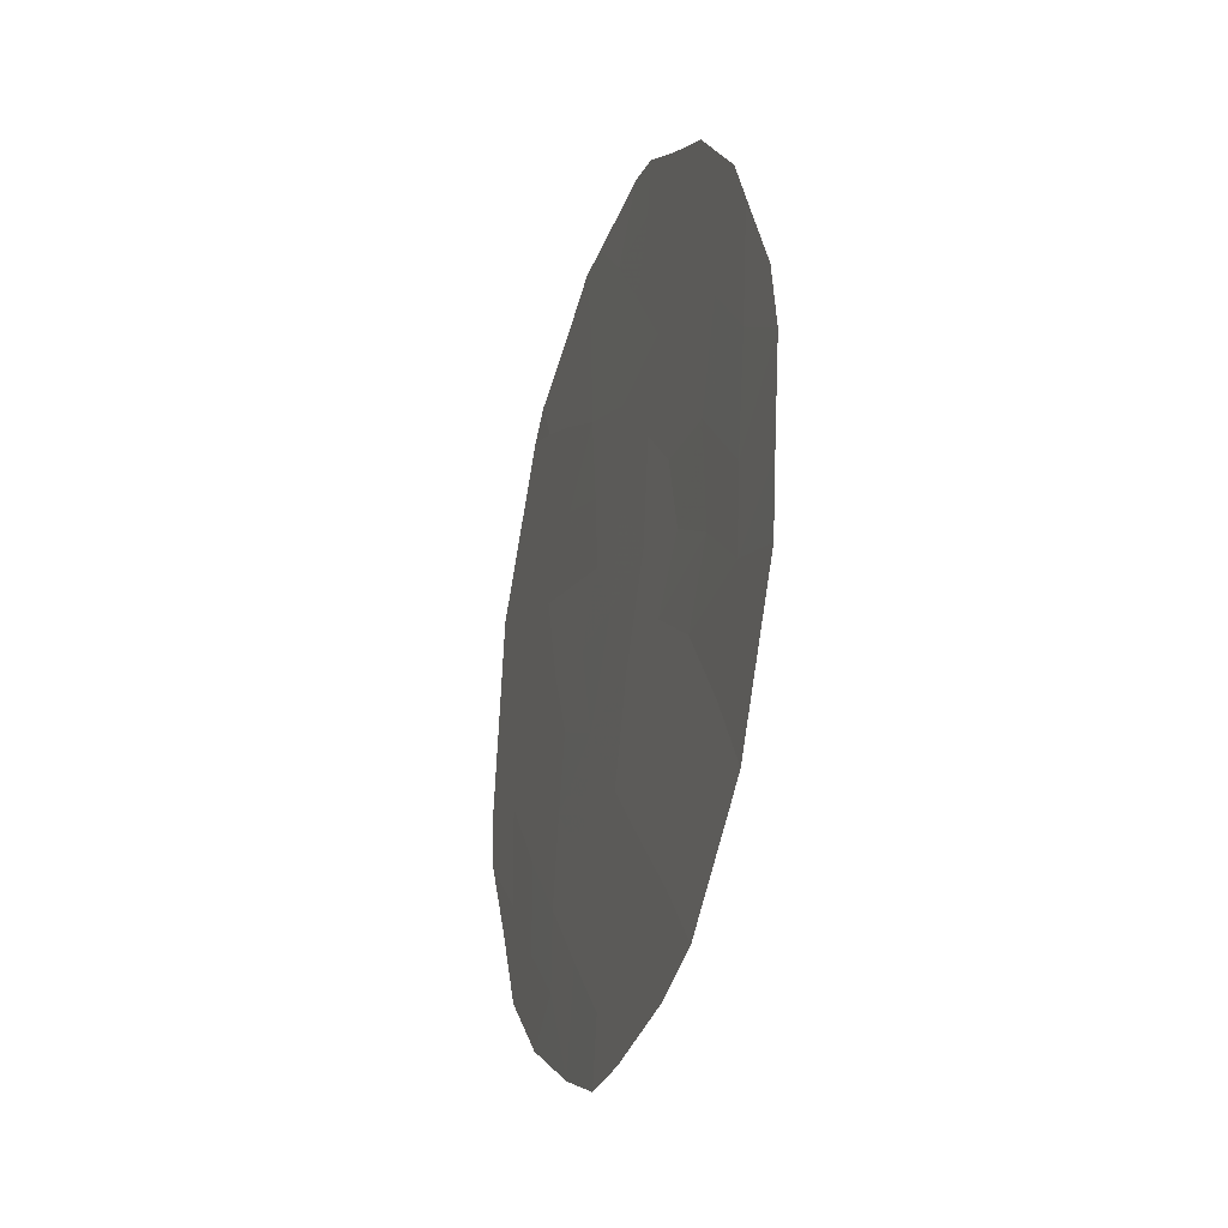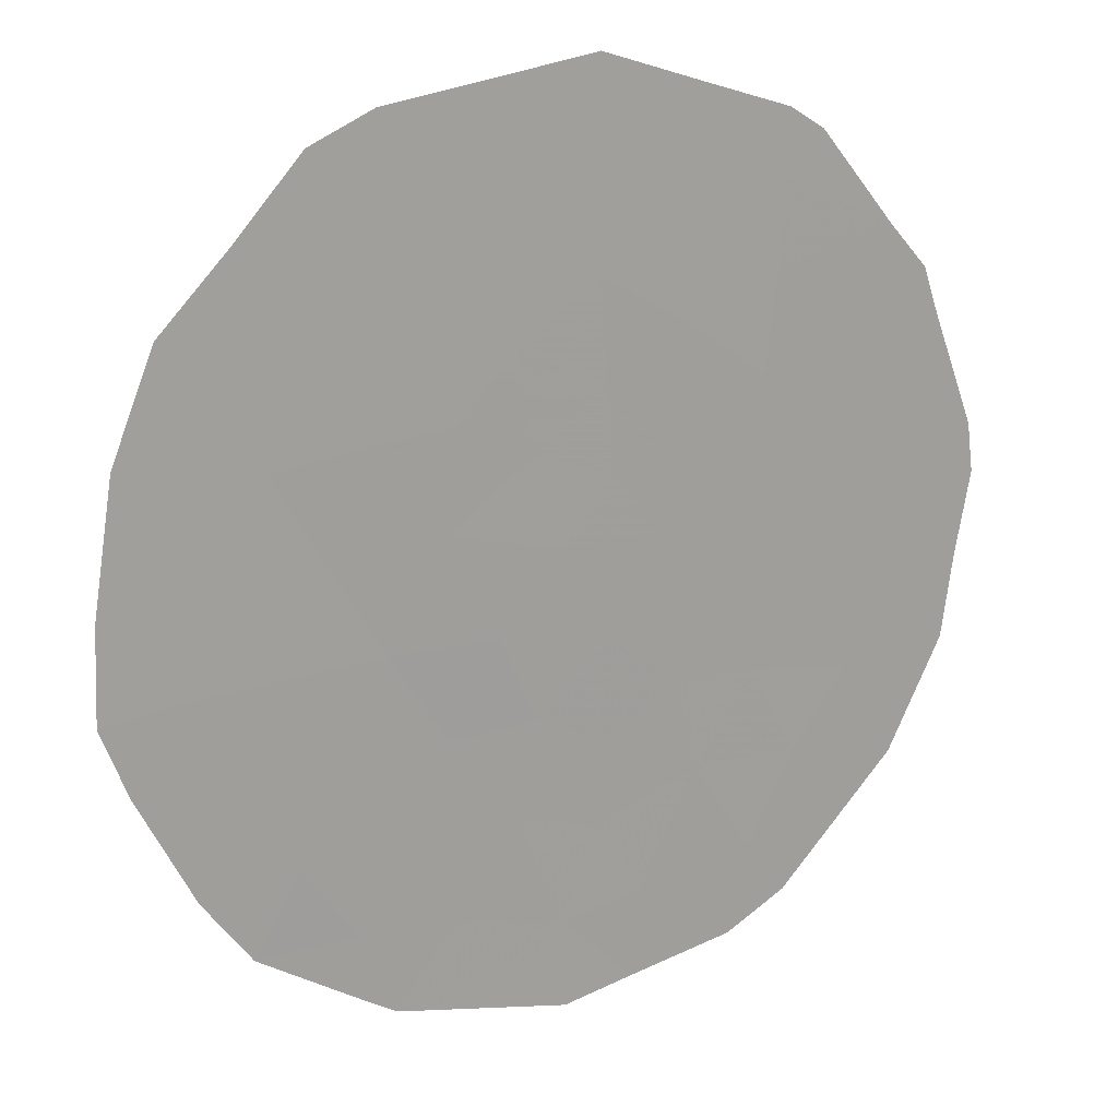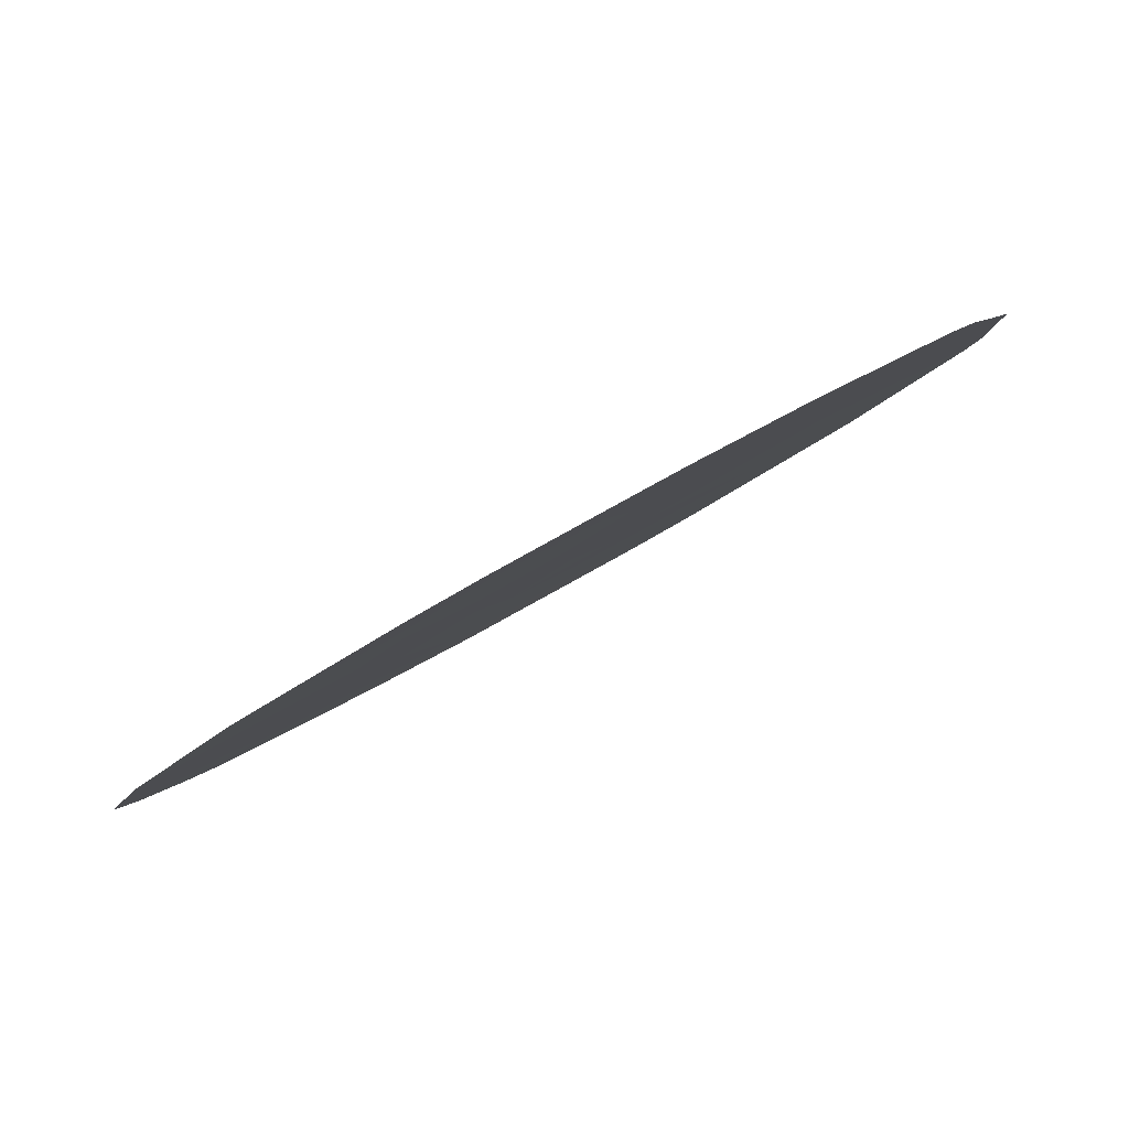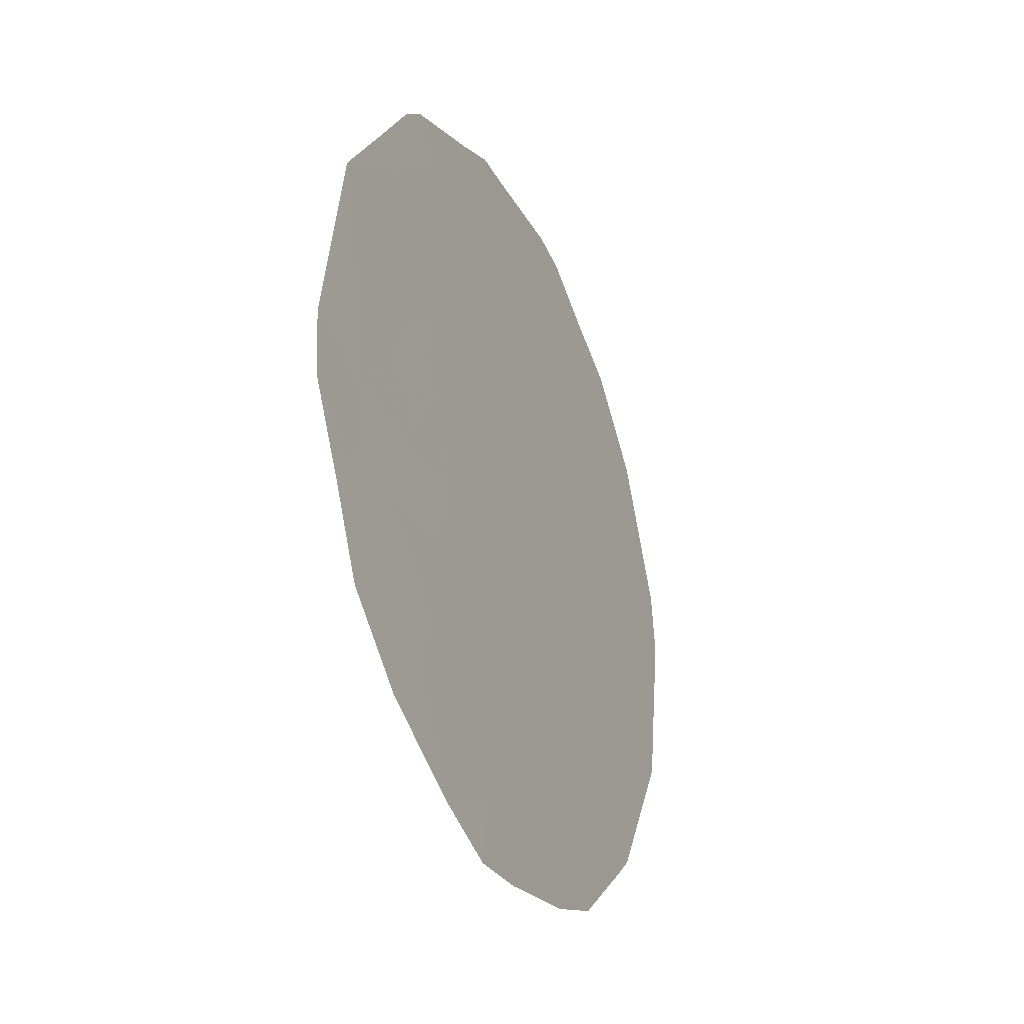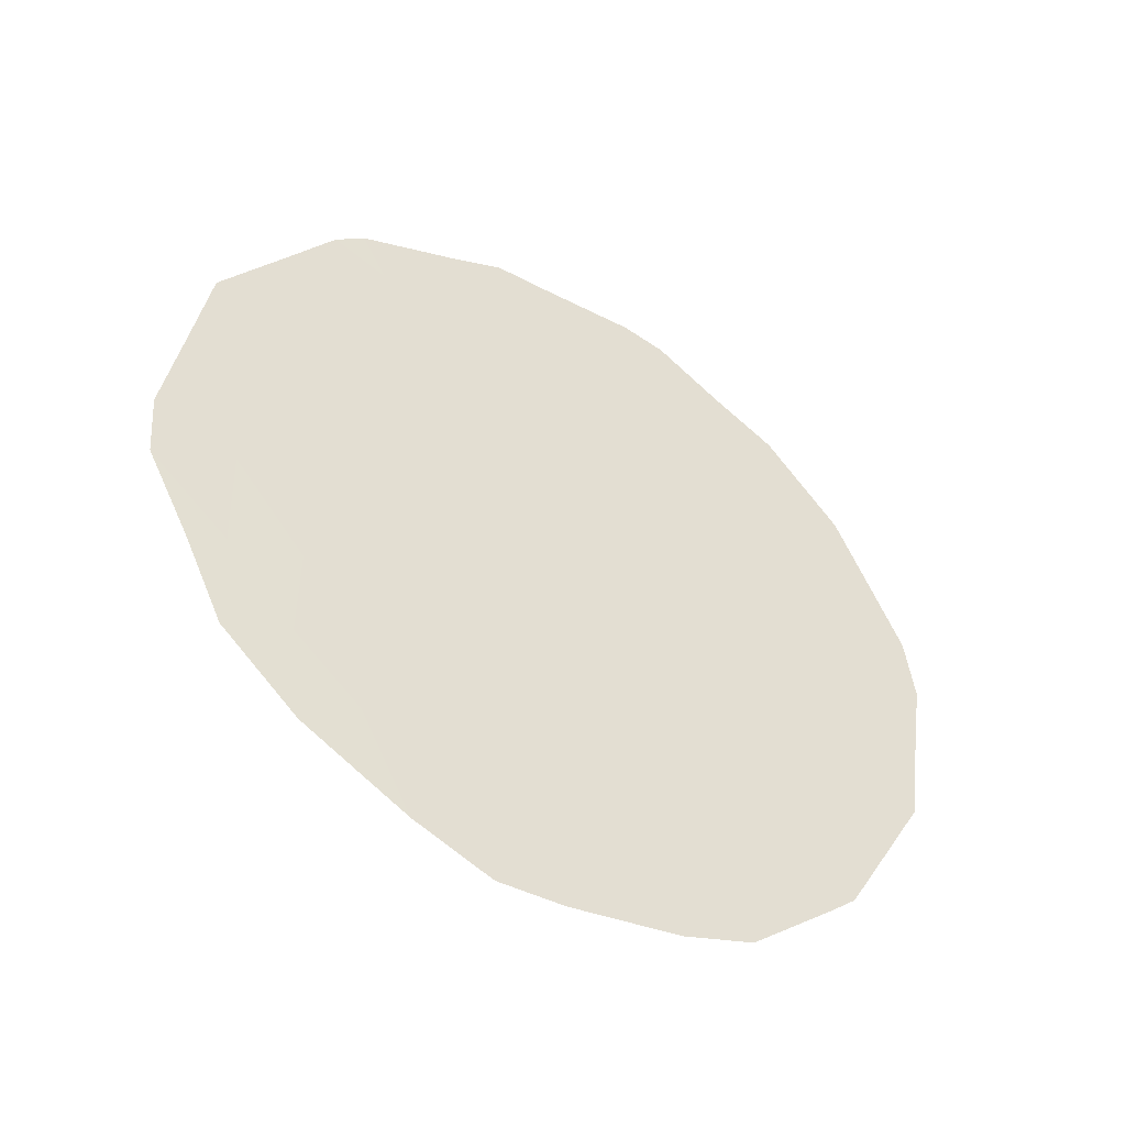
<metadata>
{"format":"obj","ext":"obj","renderer":"f3d","projection":"perspective","resolution":1024,"background":"white","views":[{"elev":-27.4,"azim":129.3,"up":"+Y"},{"elev":56.9,"azim":56.7,"up":"+Z"},{"elev":-53.4,"azim":125.3,"up":"+Z"},{"elev":-30.1,"azim":-9.6,"up":"+Y"},{"elev":-46.4,"azim":25.5,"up":"+Y"}]}
</metadata>
<code>
v 72.3 8.647 73.53
v 74.64 11.53 70.05
v 75.32 9.979 69.03
v 72.93 9.909 72.59
v 72.9 5.391 72.61
v 72.85 11.66 72.73
v 74.04 5.801 70.91
v 74.41 7.867 70.35
v 71.17 8.65 75.19
v 74.17 9.851 70.73
v 73.9 12.9 71.17
v 71.93 10.41 74.08
v 73.23 7.311 72.13
v 71.95 12.46 74.08
v 72.06 6.923 73.87
v 73.43 11.24 71.86
v 71.21 6.469 75.11
v 75.69 10.17 68.47
v 75.75 9.469 68.38
v 72.44 13.37 73.35
v 72.75 13.58 72.89
v 70.91 11.1 75.61
v 73.92 4.872 71.07
v 74.36 5.108 70.41
v 73.23 4.716 72.11
v 72.33 5.059 73.44
v 72.81 4.704 72.73
v 70.96 7.372 75.48
v 74.79 12.64 69.84
v 75.26 11.73 69.12
v 71.8 12.96 74.31
v 71.61 12.7 74.58
v 75.65 8.386 68.51
v 75.59 7.653 68.6
v 70.7 8.28 75.89
v 73.7 13.59 71.47
v 73.02 13.57 72.49
v 75.41 11.19 68.9
v 73.97 13.48 71.07
v 74.37 13.04 70.46
v 74.92 5.91 69.57
v 75.07 6.126 69.36
v 70.67 8.987 75.93
v 72.02 6.102 73.91
v 71.68 5.702 74.41
v 71.61 6.734 74.53
v 73.45 8.339 71.81
v 72.8 8.231 72.77
v 72.37 12.11 73.45
v 72.83 12.75 72.77
v 73.97 8.416 71.02
v 73.82 7.542 71.24
v 74.04 11.36 70.94
v 73.71 12.15 71.45
v 71.9 11.45 74.15
v 71.43 10.7 74.82
v 71.49 11.75 74.76
v 73.47 5.556 71.76
v 72.48 6.133 73.23
v 74.22 6.799 70.64
v 73.64 6.526 71.5
v 74.7 9.73 69.94
v 74.37 10.62 70.44
v 74.93 10.75 69.61
v 73.17 9.223 72.23
v 72.64 9.259 73.02
v 71.62 7.716 74.52
v 71.18 7.538 75.16
v 71.29 11.97 75.05
v 73.05 6.305 72.38
v 73.24 12.17 72.15
v 73.38 12.92 71.95
v 74.29 9.028 70.55
v 73.75 9.347 71.36
v 74.25 12.25 70.63
v 72.47 10.14 73.28
v 72.09 9.443 73.83
v 72.38 11.07 73.42
v 72.91 10.7 72.63
v 74.56 6.087 70.12
v 72.62 7.099 73.04
v 72.18 7.841 73.7
v 74.77 6.974 69.8
v 75.33 6.89 68.98
v 71.53 9.601 74.66
v 71.05 9.831 75.38
v 71.78 8.629 74.29
v 70.78 9.98 75.78
v 73.36 10.16 71.95
v 73.85 10.44 71.22
v 74.72 8.586 69.91
v 75.13 7.938 69.29
v 75.19 8.804 69.21
f 44 45 46
f 93 3 19
f 49 14 20
f 51 52 47
f 53 54 75
f 55 56 57
f 7 24 23
f 5 58 25
f 15 59 44
f 52 60 61
f 62 63 64
f 5 27 26
f 65 48 66
f 67 46 68
f 35 68 28
f 57 22 69
f 58 70 61
f 9 68 35
f 71 50 72
f 5 25 27
f 73 62 91
f 74 65 89
f 74 73 51
f 64 2 30
f 11 36 39
f 2 75 29
f 76 66 77
f 76 78 79
f 7 80 24
f 81 82 48
f 70 59 81
f 60 83 80
f 14 32 31
f 92 84 83
f 85 86 56
f 85 77 87
f 22 86 88
f 9 35 43
f 79 16 89
f 82 67 87
f 78 55 49
f 63 90 53
f 16 71 54
f 15 44 46
f 46 45 17
f 47 13 48
f 6 49 50
f 50 49 20
f 21 50 20
f 51 8 52
f 47 52 13
f 2 53 75
f 53 16 54
f 32 14 57
f 55 12 56
f 57 56 22
f 23 58 7
f 58 23 25
f 59 26 44
f 26 59 5
f 45 44 26
f 13 52 61
f 52 8 60
f 61 60 7
f 3 62 64
f 62 10 63
f 64 63 2
f 4 65 66
f 65 47 48
f 66 48 1
f 9 67 68
f 67 15 46
f 68 46 17
f 68 17 28
f 2 29 30
f 14 31 20
f 14 55 57
f 69 32 57
f 7 58 61
f 58 5 70
f 61 70 13
f 11 72 36
f 11 54 72
f 71 6 50
f 37 50 21
f 72 37 36
f 37 72 50
f 73 10 62
f 90 74 89
f 74 47 65
f 89 65 4
f 47 74 51
f 74 10 73
f 51 73 91
f 38 64 30
f 38 3 64
f 40 75 11
f 75 40 29
f 3 38 18
f 12 76 77
f 76 4 66
f 77 66 1
f 4 76 79
f 76 12 78
f 79 78 6
f 33 93 19
f 80 41 24
f 13 81 48
f 81 15 82
f 48 82 1
f 13 70 81
f 70 5 59
f 81 59 15
f 7 60 80
f 60 8 83
f 42 80 83
f 42 41 80
f 8 91 92
f 92 34 84
f 83 84 42
f 12 85 56
f 85 9 86
f 56 86 22
f 9 85 87
f 85 12 77
f 87 77 1
f 9 43 86
f 88 86 43
f 4 79 89
f 79 6 16
f 1 82 87
f 82 15 67
f 87 67 9
f 6 78 49
f 78 12 55
f 49 55 14
f 2 63 53
f 63 10 90
f 53 90 16
f 16 6 71
f 54 71 72
f 89 16 90
f 74 90 10
f 11 39 40
f 11 75 54
f 3 18 19
f 93 62 3
f 33 92 93
f 91 62 93
f 91 8 51
f 8 92 83
f 34 92 33
f 93 92 91

</code>
